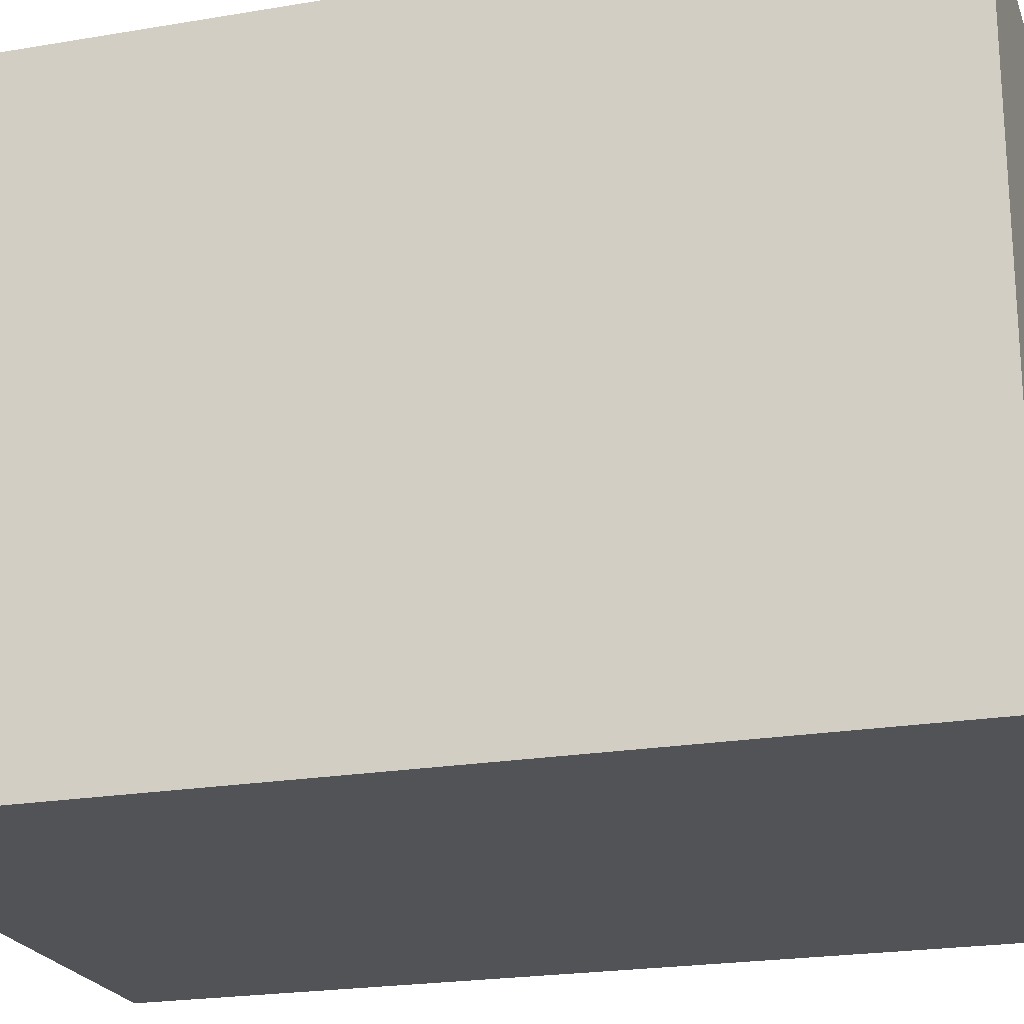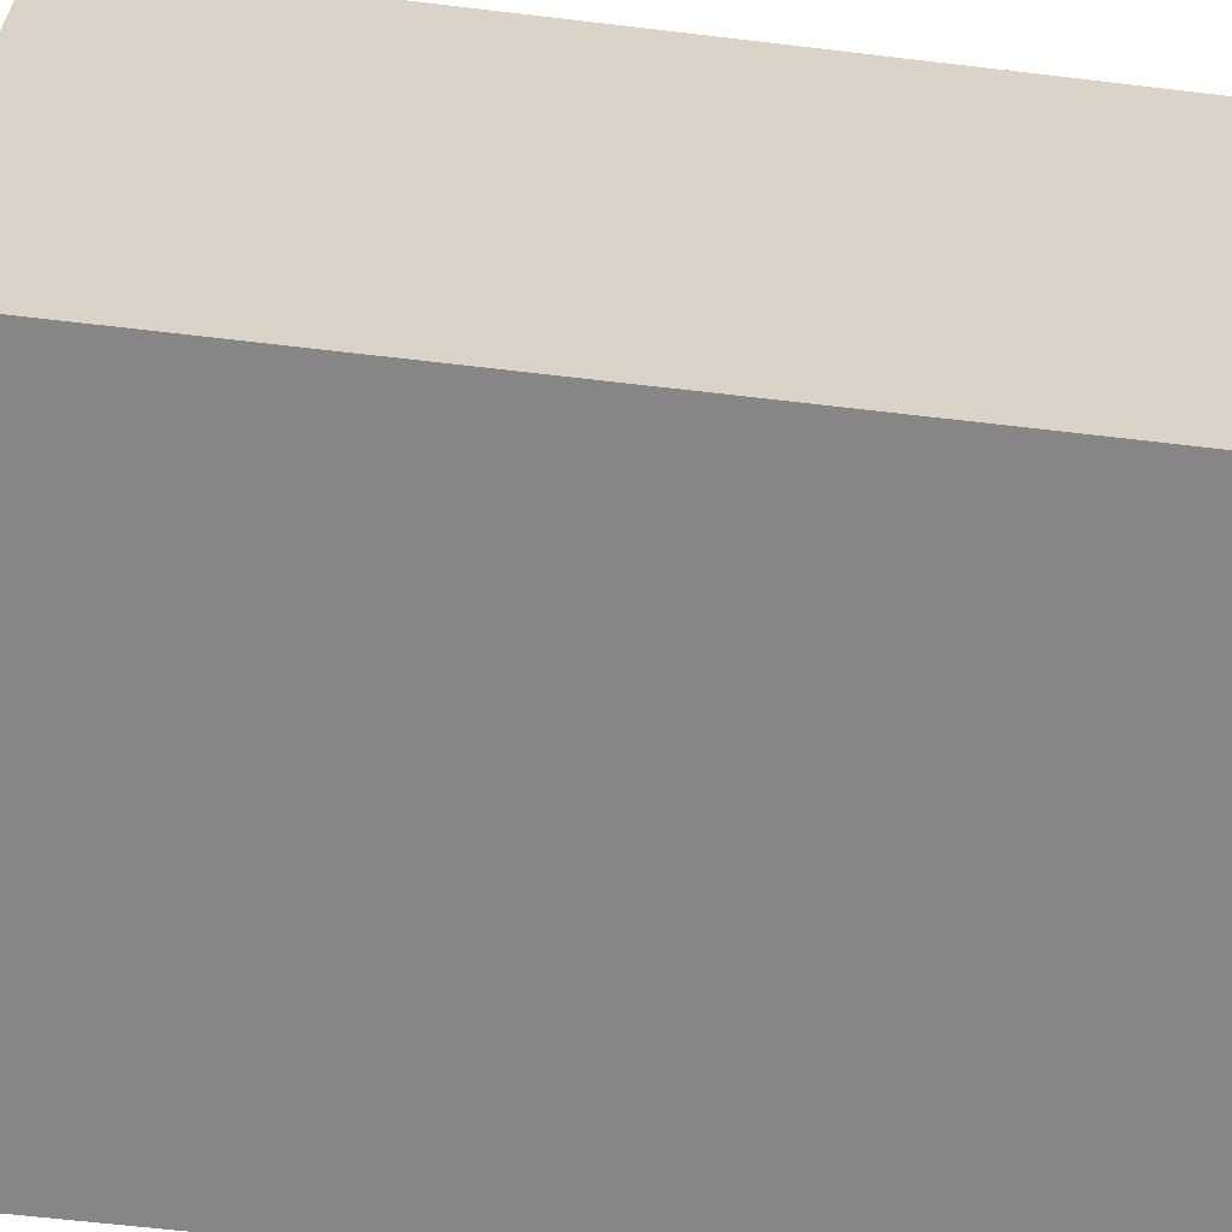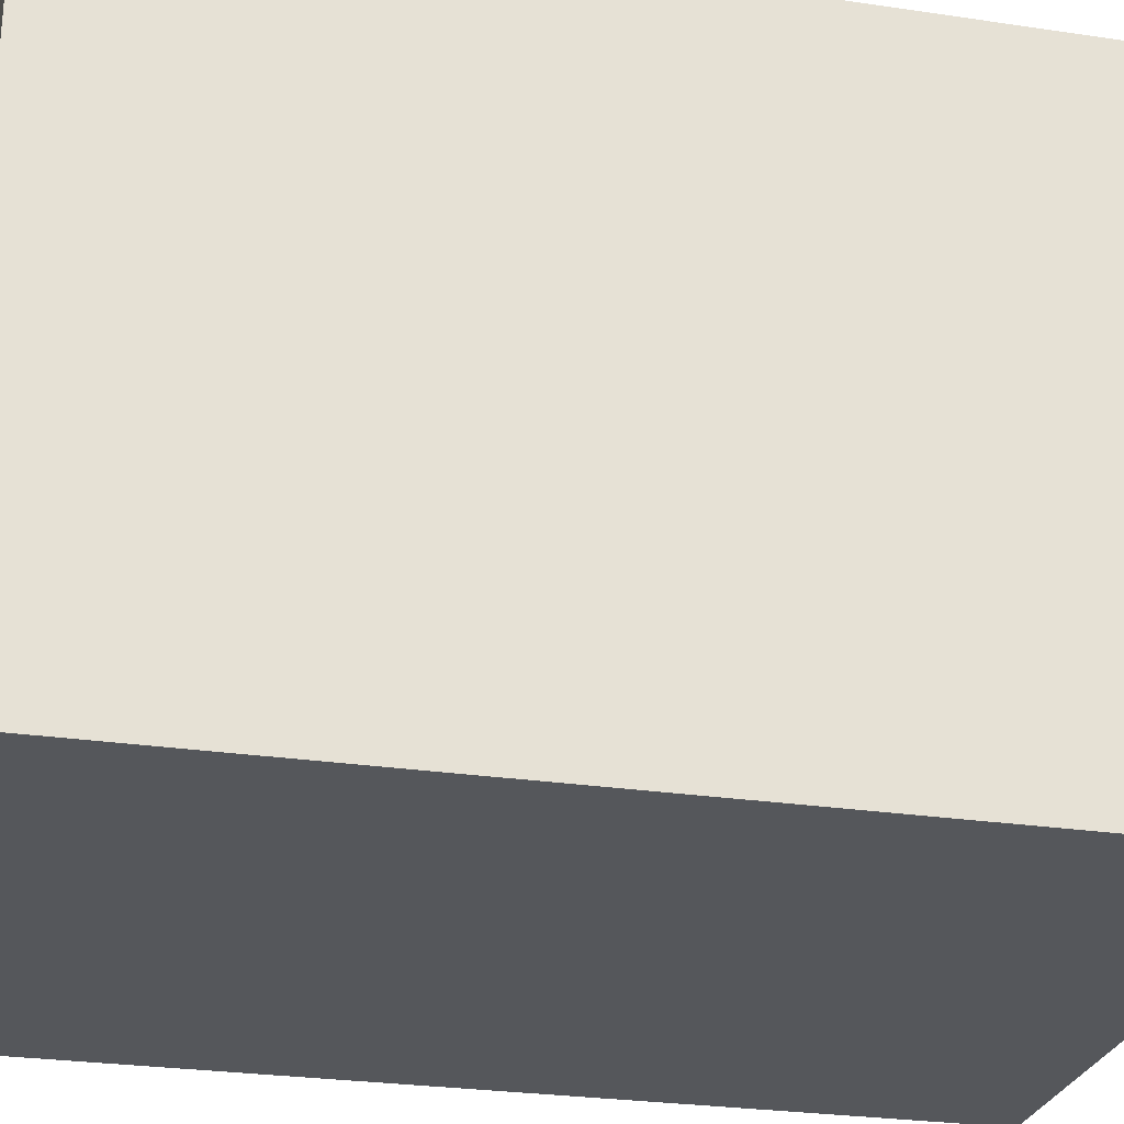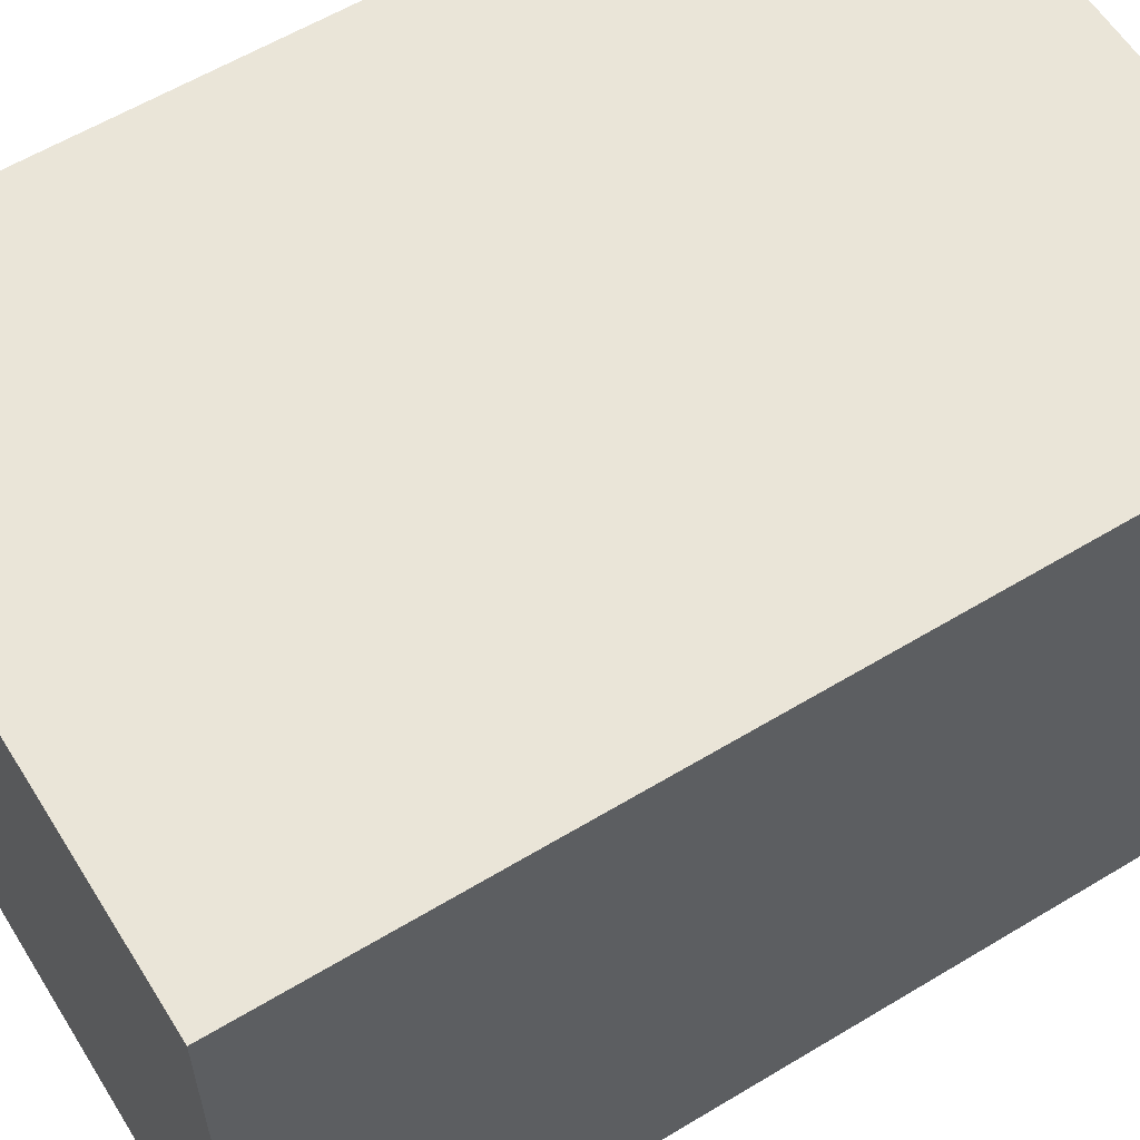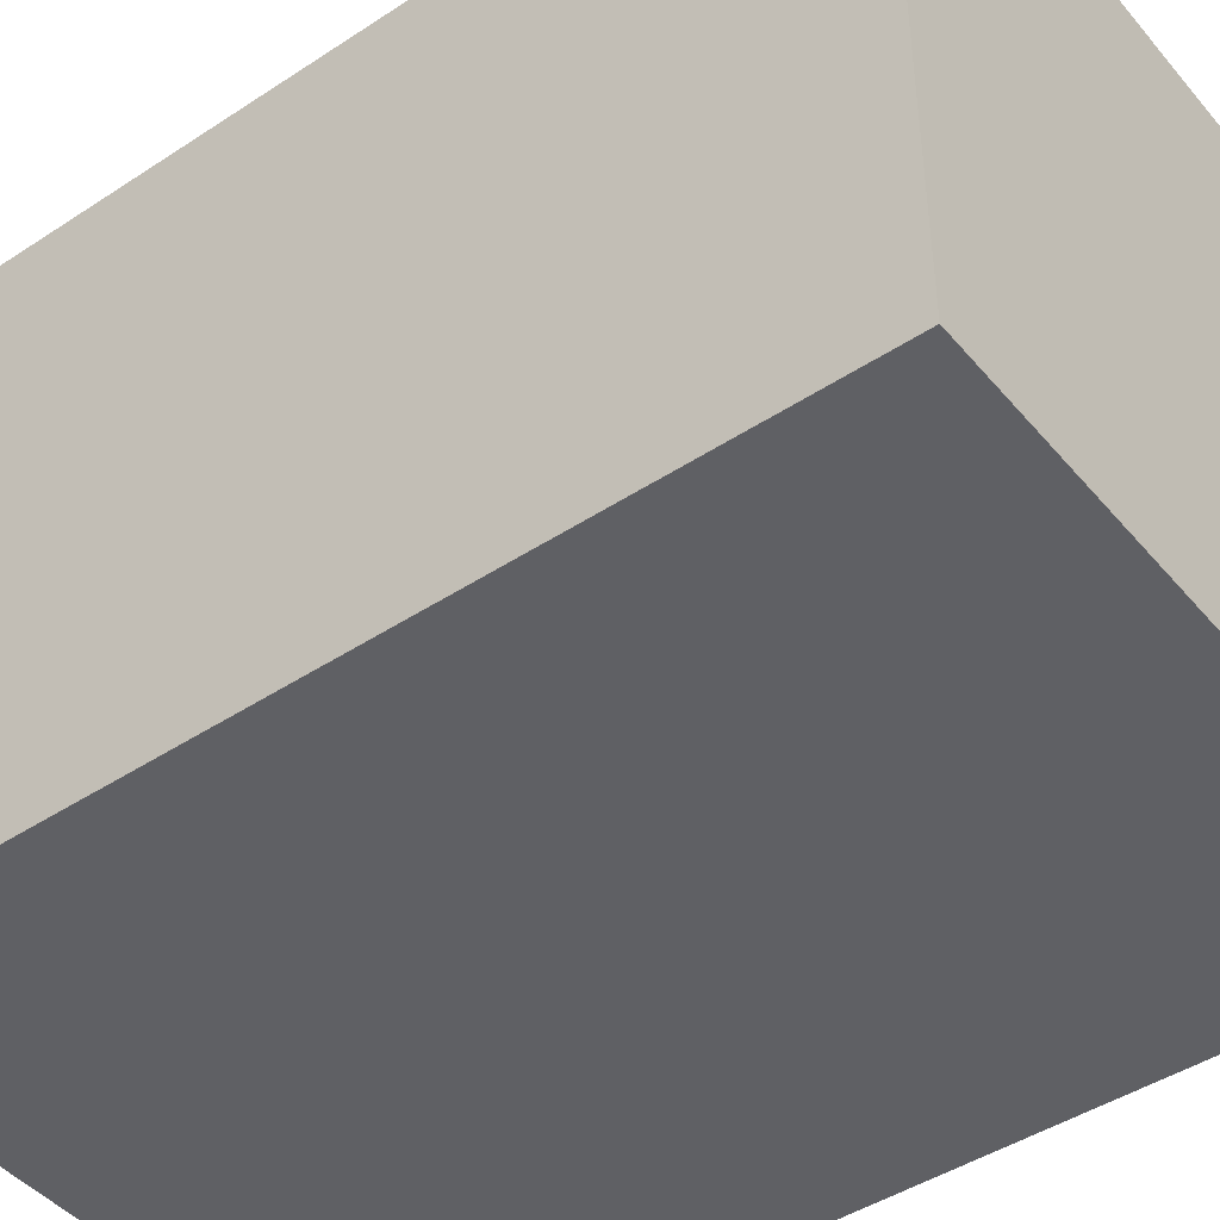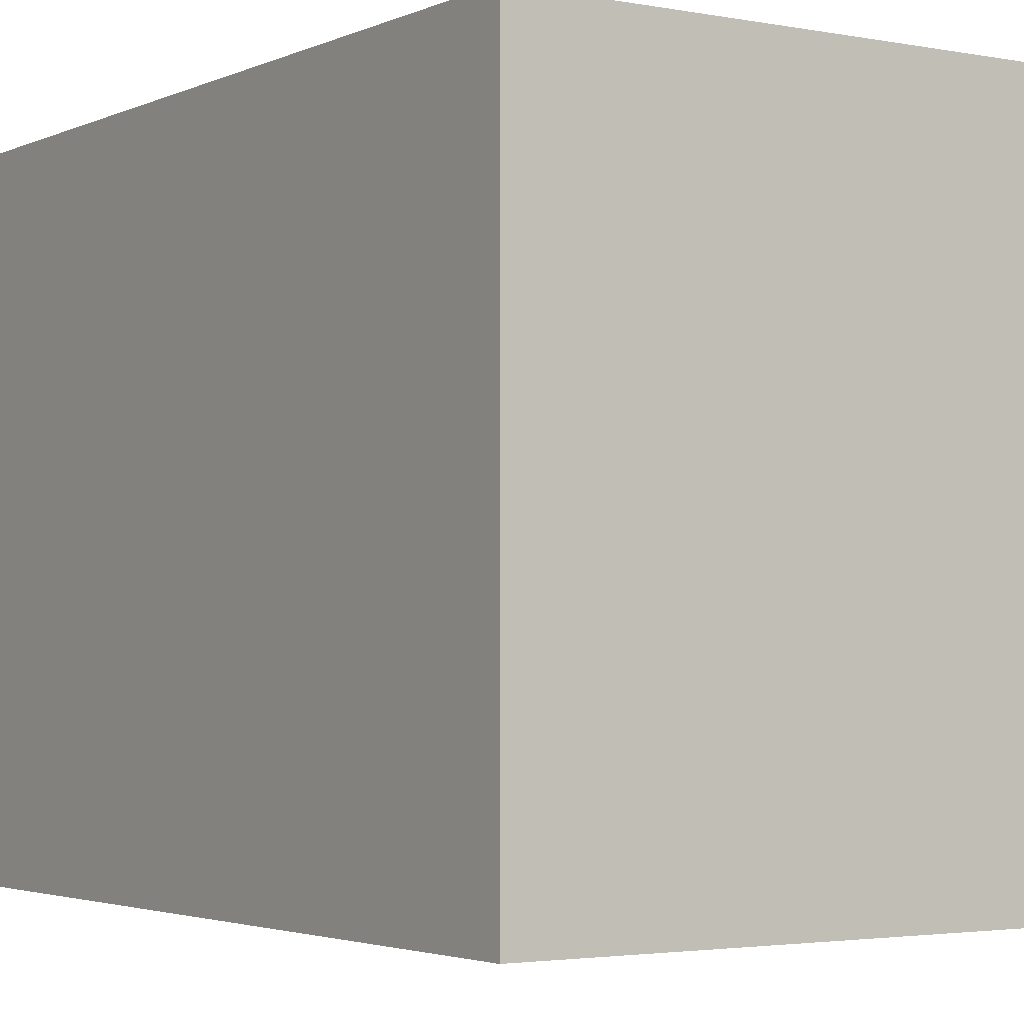
<metadata>
{"format":"obj","ext":"obj","renderer":"f3d","projection":"perspective","resolution":1024,"background":"white","views":[{"elev":-21.8,"azim":-73.3,"up":"+Z"},{"elev":-62.1,"azim":83.1,"up":"+Z"},{"elev":-26.5,"azim":76.8,"up":"+Z"},{"elev":59.4,"azim":58.2,"up":"+Z"},{"elev":-45.0,"azim":-52.7,"up":"+Z"},{"elev":-2.8,"azim":146.3,"up":"+Z"}]}
</metadata>
<code>
o cube
v 0.3438 0.5 0.3438
v 0.3438 0.5 -0.3438
v 0.3438 -0.5 0.3438
v 0.3438 -0.5 -0.3438
v -0.3438 0.5 -0.3438
v -0.3438 0.5 0.3438
v -0.3438 -0.5 -0.3438
v -0.3438 -0.5 0.3438
f 1 3 2
f 3 4 2
f 5 7 6
f 7 8 6
f 5 6 2
f 6 1 2
f 8 7 3
f 7 4 3
f 6 8 1
f 8 3 1
f 2 4 5
f 4 7 5

</code>
